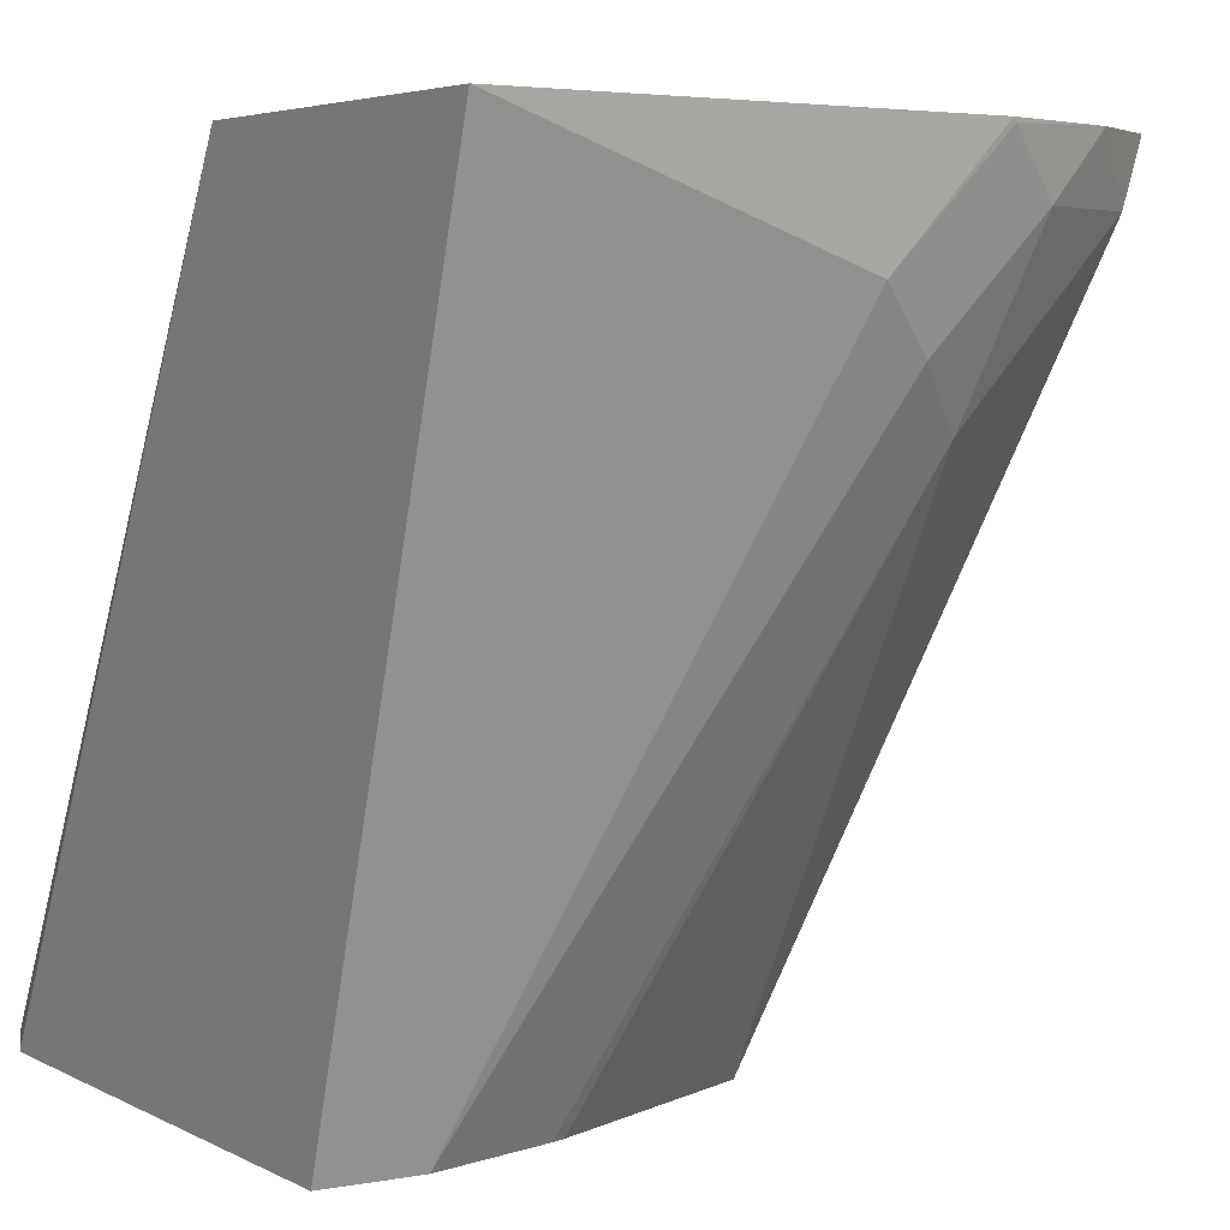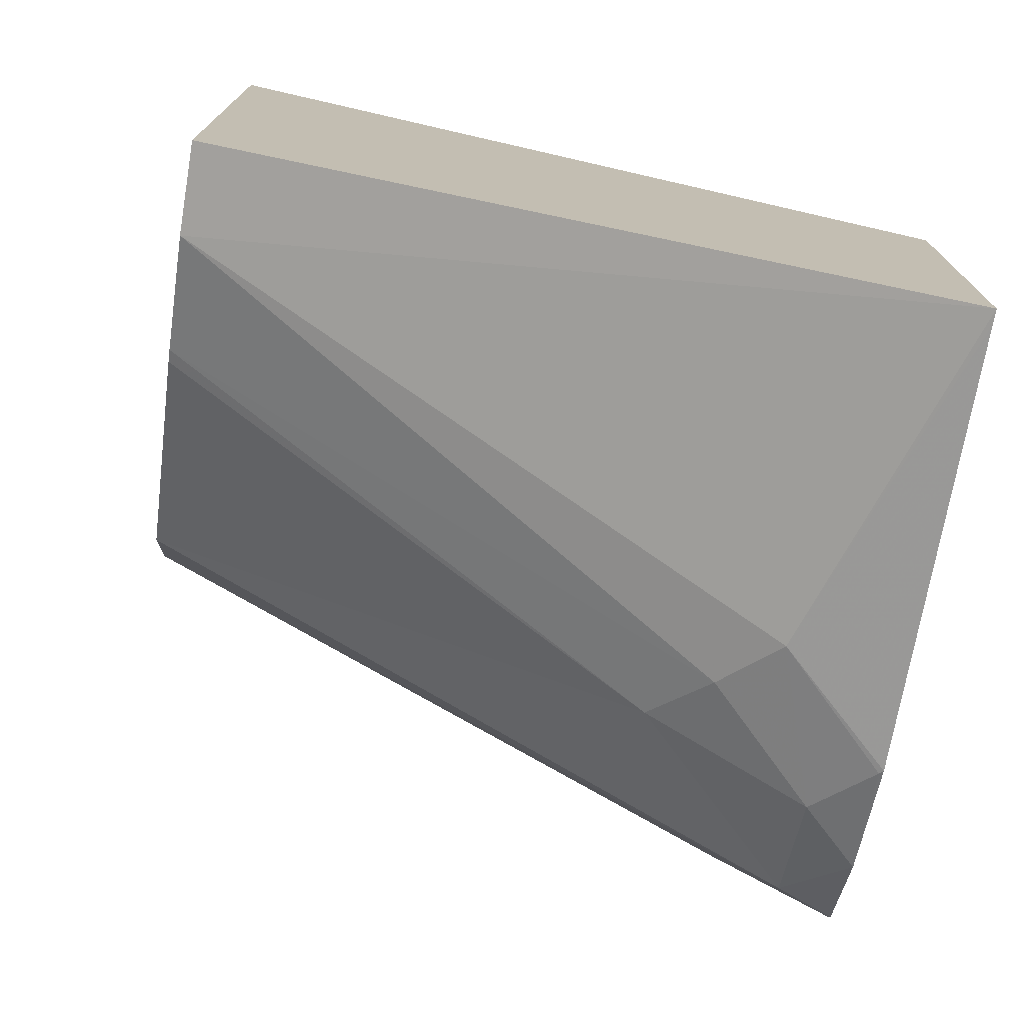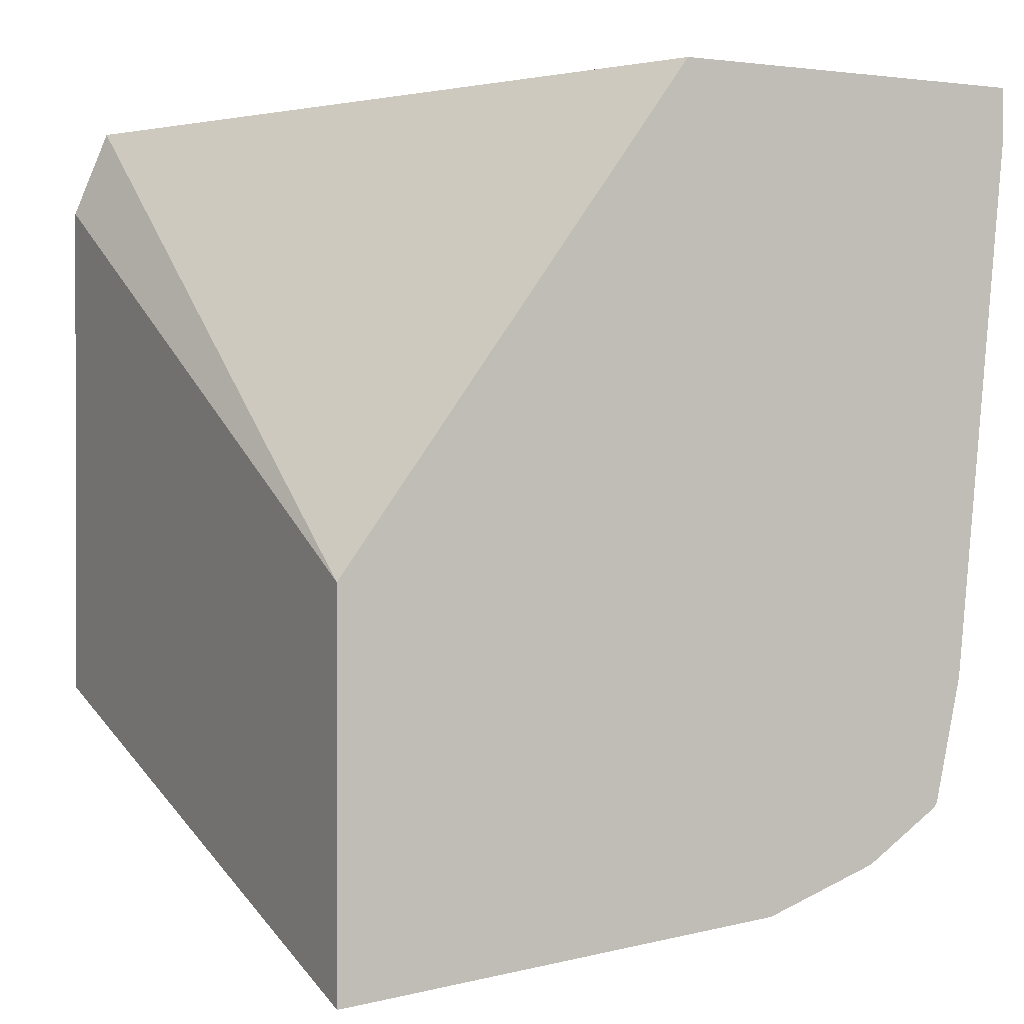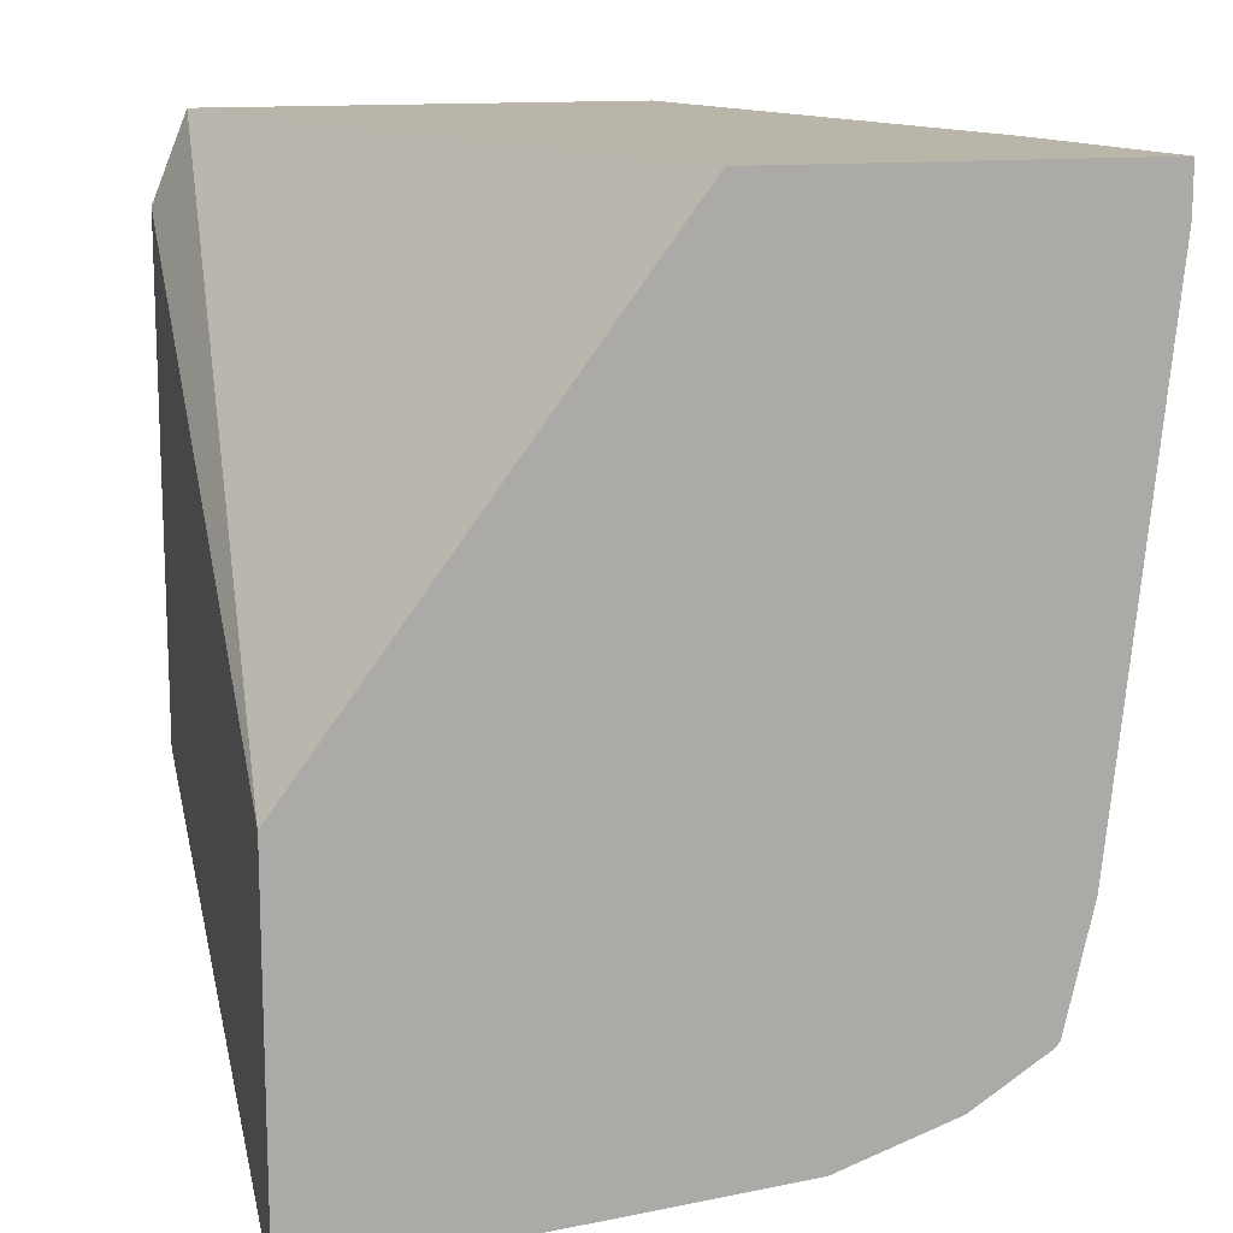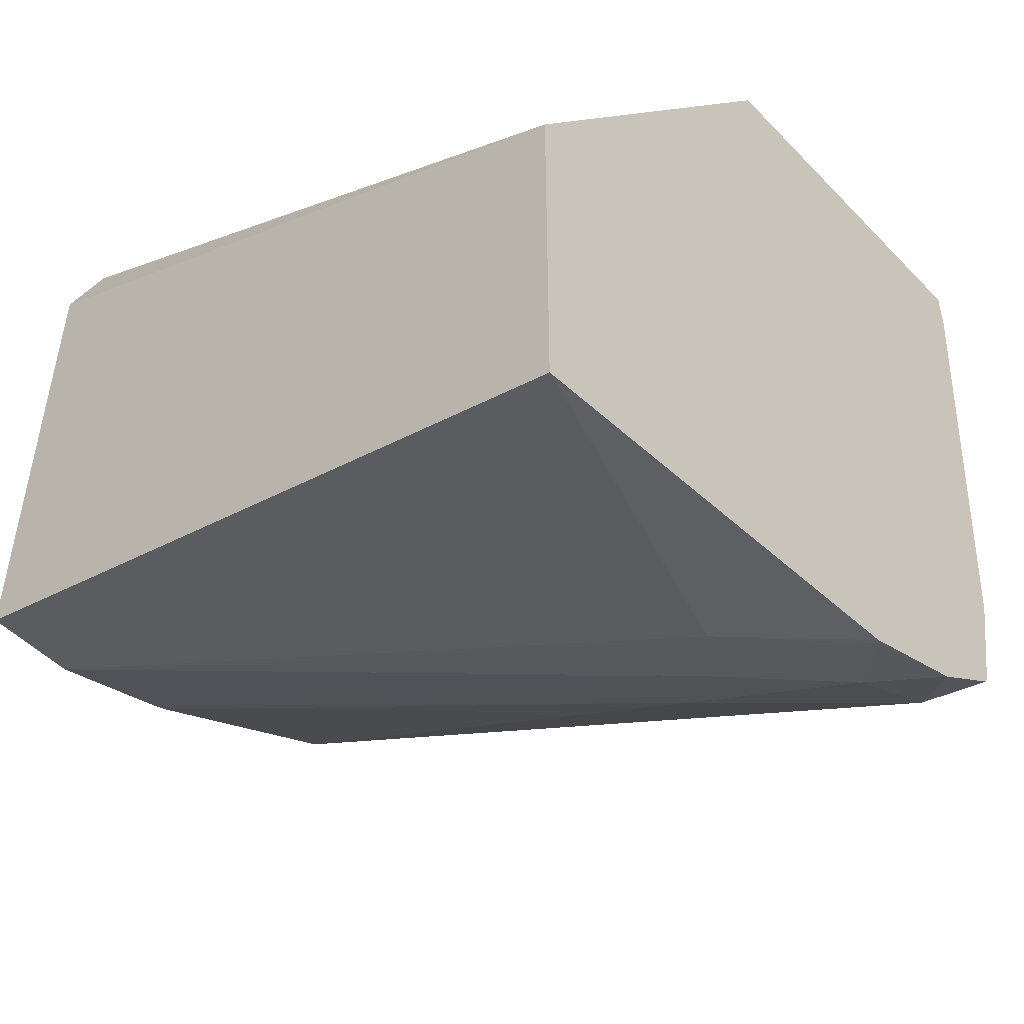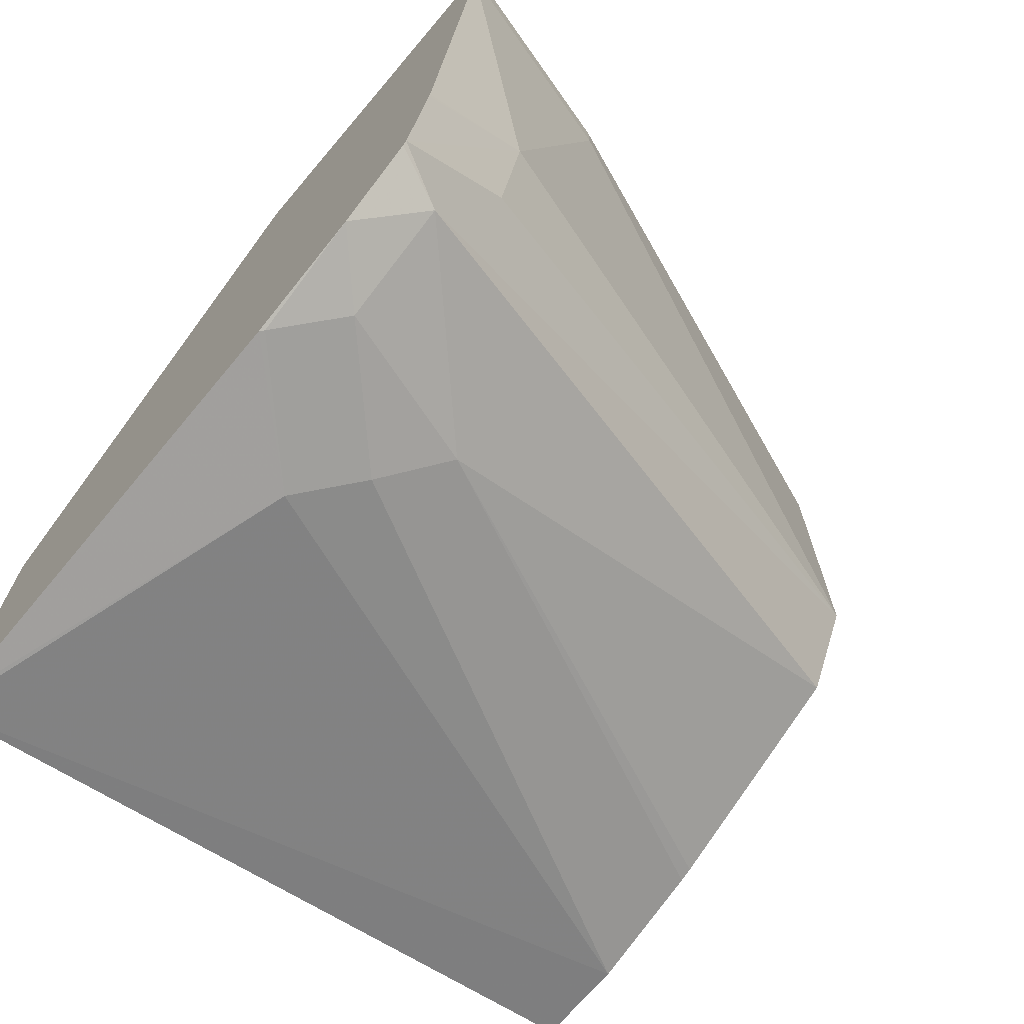
<metadata>
{"format":"obj","ext":"obj","renderer":"f3d","projection":"perspective","resolution":1024,"background":"white","views":[{"elev":4.4,"azim":148.5,"up":"+Y"},{"elev":-74.5,"azim":80.7,"up":"+Z"},{"elev":0.5,"azim":152.1,"up":"+Z"},{"elev":13.7,"azim":166.2,"up":"+Z"},{"elev":-49.2,"azim":131.7,"up":"+Z"},{"elev":-70.7,"azim":-130.4,"up":"+Z"}]}
</metadata>
<code>
v -0.3478 -0.1346 -0.5262
v -0.3478 -0.316 -0.4697
v -0.3706 -0.316 -0.4697
v -0.4337 -0.1627 -0.515
v -0.3515 -0.1346 -0.5259
v -0.3478 -0.1346 -0.4342
v -0.3478 -0.316 -0.365
v -0.4004 -0.316 -0.4608
v -0.4473 -0.1762 -0.5082
v -0.4744 -0.1491 -0.5082
v -0.4608 -0.1355 -0.515
v -0.4599 -0.1346 -0.5154
v -0.4366 -0.1346 -0.3141
v -0.357 -0.316 -0.3141
v -0.3478 -0.316 -0.3369
v -0.3479 -0.316 -0.3368
v -0.4036 -0.316 -0.4596
v -0.4608 -0.1898 -0.4981
v -0.4889 -0.1346 -0.5051
v -0.5015 -0.1491 -0.4947
v -0.5291 -0.1346 -0.3141
v -0.4698 -0.316 -0.3141
v -0.457 -0.316 -0.4341
v -0.5078 -0.1346 -0.4925
v -0.5087 -0.1346 -0.4911
v -0.4697 -0.316 -0.407
v -0.5015 -0.1762 -0.4676
v -0.5083 -0.1627 -0.4642
v -0.5291 -0.1346 -0.3262
v -0.515 -0.1898 -0.3141
v -0.4698 -0.316 -0.4066
v -0.515 -0.1627 -0.4337
v -0.5153 -0.1346 -0.4616
v -0.515 -0.1898 -0.3253
v -0.5155 -0.1346 -0.4603
f 14 16 15
f 19 20 24
f 18 23 20
f 20 25 24
f 17 23 18
f 13 22 14
f 9 18 10
f 13 21 30
f 11 19 12
f 10 20 19
f 10 18 20
f 10 19 11
f 8 18 9
f 13 30 22
f 20 23 26
f 29 35 32
f 20 27 28
f 8 17 18
f 32 35 33
f 31 34 32
f 29 32 34
f 28 31 32
f 26 28 27
f 20 26 27
f 26 31 28
f 25 28 32
f 22 34 31
f 22 30 34
f 21 34 30
f 21 29 34
f 20 28 25
f 25 32 33
f 7 15 16
f 2 7 16
f 6 13 14
f 1 2 3
f 1 3 4
f 1 4 5
f 1 5 12
f 6 14 15
f 1 19 24
f 1 24 25
f 1 25 33
f 1 33 35
f 1 35 29
f 1 29 21
f 1 21 13
f 1 13 6
f 1 6 15
f 1 15 7
f 1 12 19
f 2 16 14
f 1 7 2
f 4 12 5
f 4 10 11
f 4 9 10
f 3 9 4
f 3 8 9
f 4 11 12
f 2 17 8
f 2 23 17
f 2 26 23
f 2 31 26
f 2 22 31
f 2 8 3
f 2 14 22

</code>
